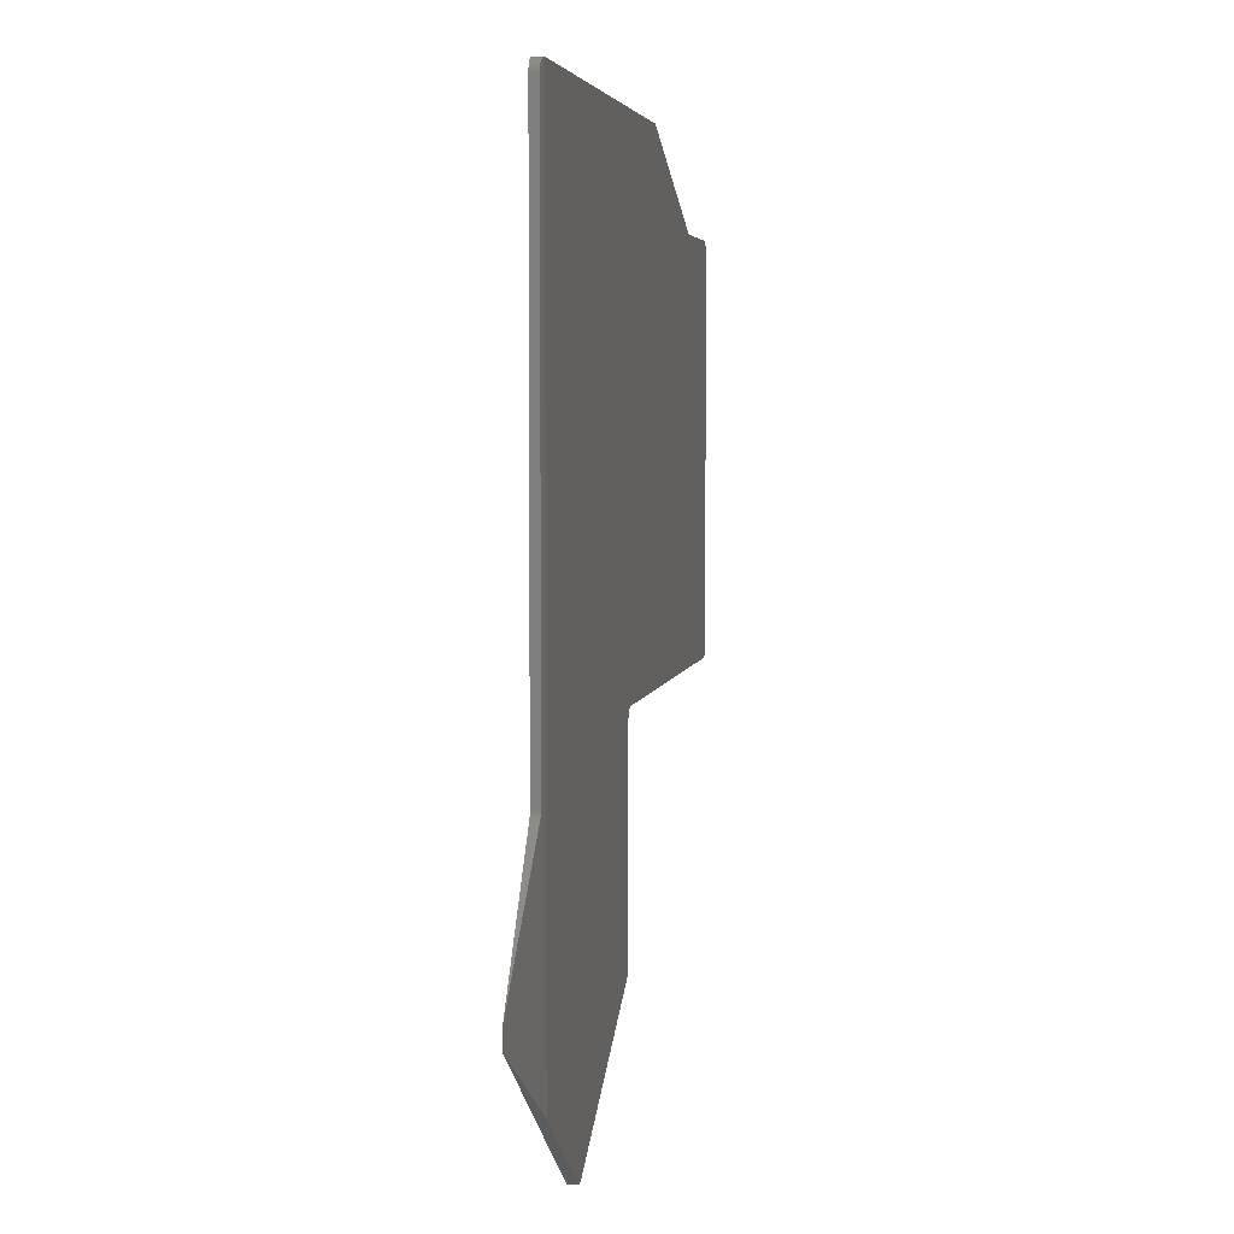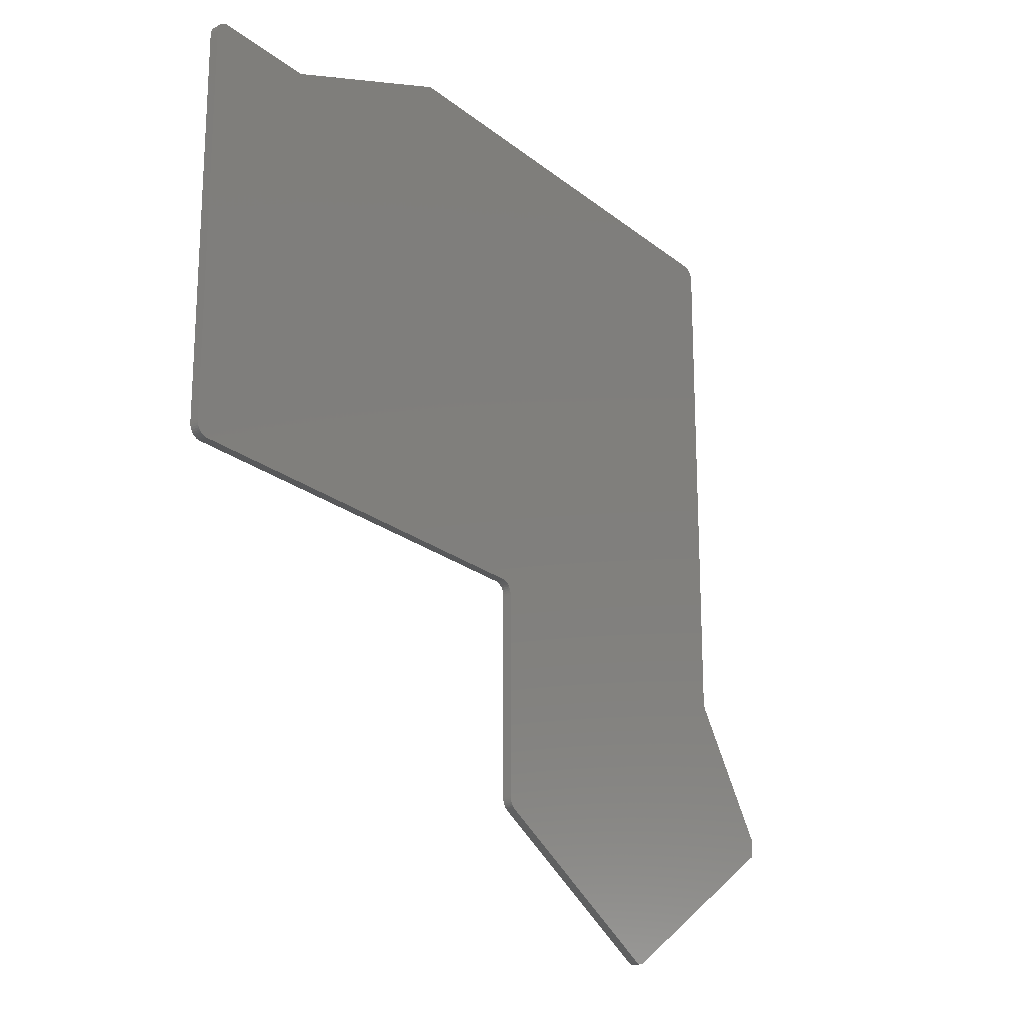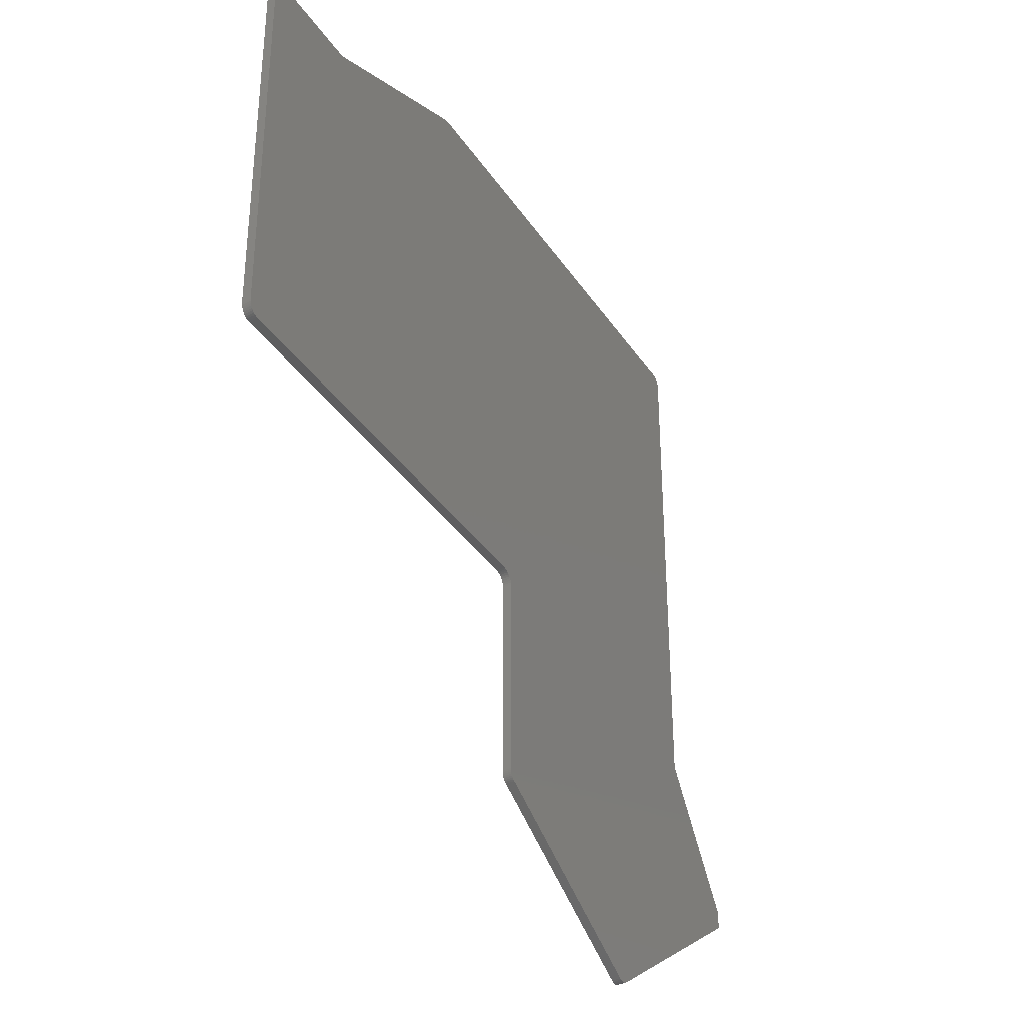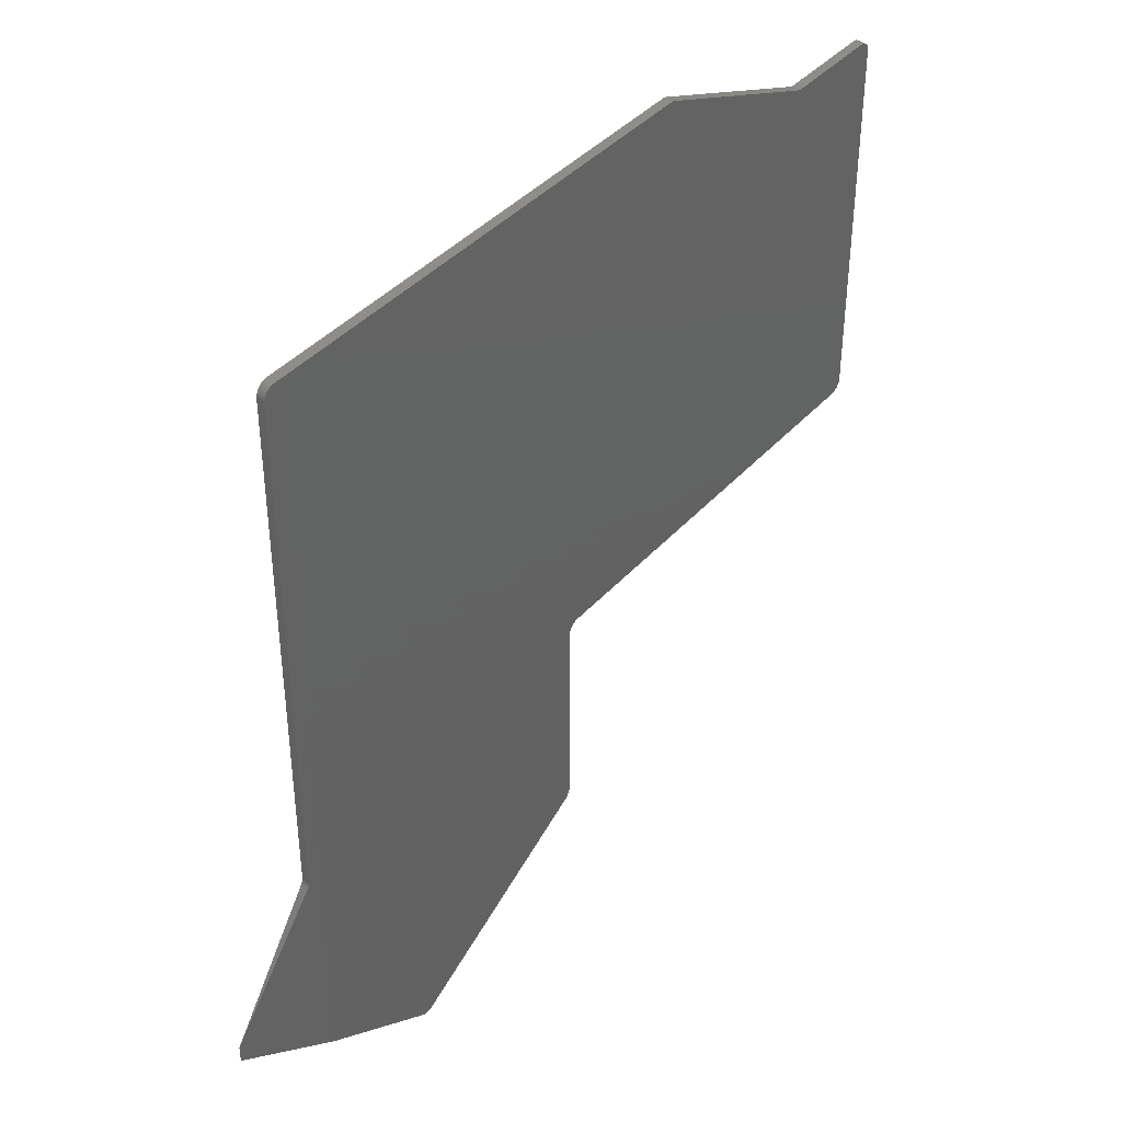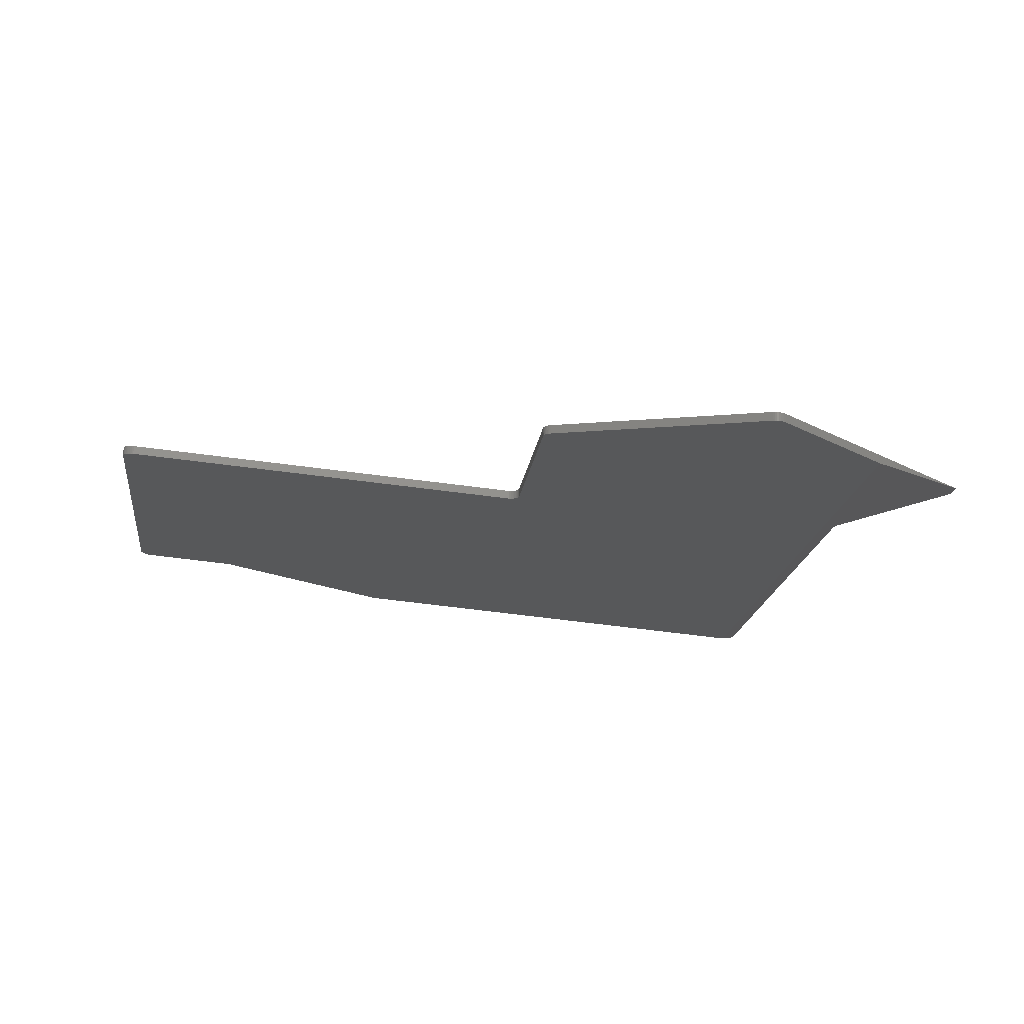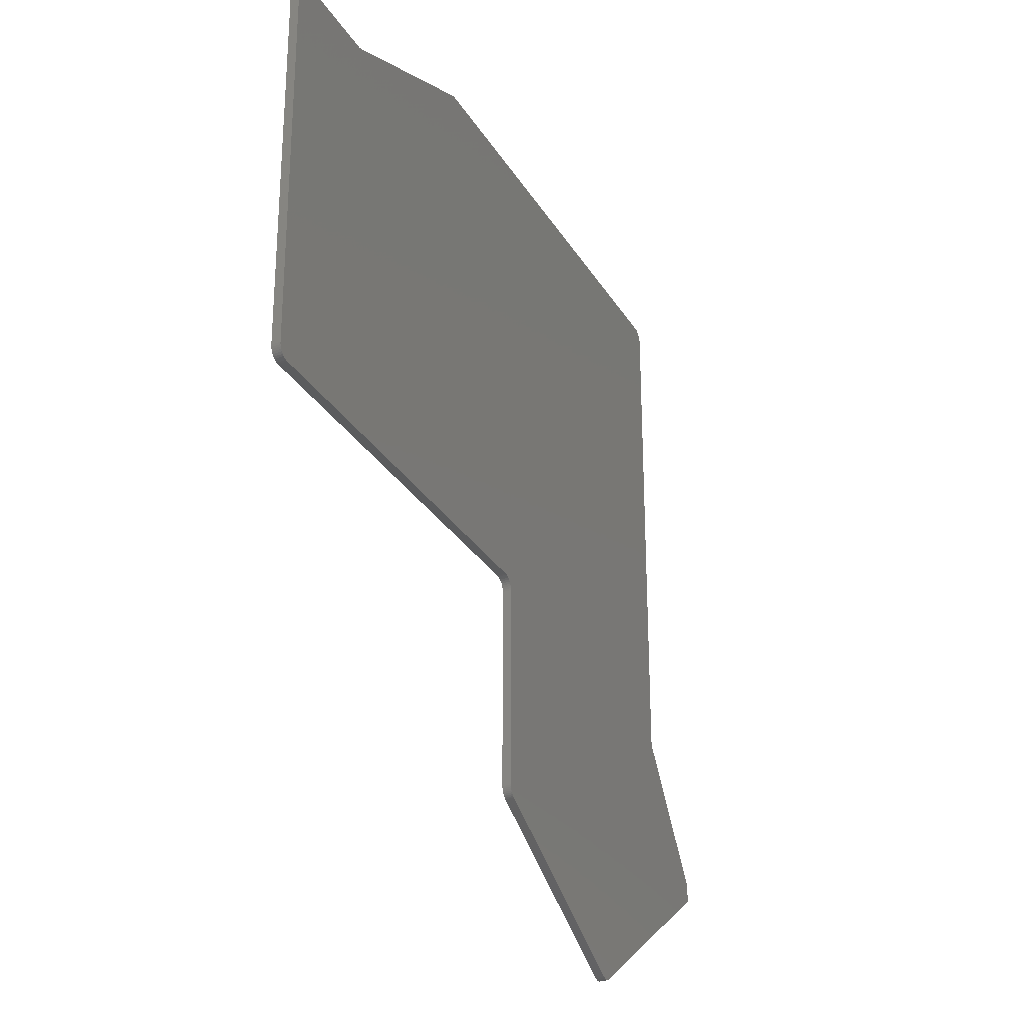
<metadata>
{"format":"stl","ext":"stl","renderer":"f3d","projection":"perspective","resolution":1024,"background":"white","views":[{"elev":4.2,"azim":104.8,"up":"+Y"},{"elev":-21.1,"azim":-49.5,"up":"+Y"},{"elev":-35.1,"azim":-56.0,"up":"+Y"},{"elev":41.0,"azim":132.7,"up":"+Y"},{"elev":-17.8,"azim":-6.9,"up":"+Z"},{"elev":-28.1,"azim":-60.0,"up":"+Y"}]}
</metadata>
<code>
# stl→obj: 192 verts, 382 faces
v 215.3 -134.8 0
v 215.7 -134.9 0
v 216 -135 0
v 216.3 -135.2 0
v 216.5 -135.5 0
v 216.7 -135.7 0
v 216.9 -136.1 0
v 217 -136.4 0
v 217 -136.8 0
v 217 -219.9 0
v 215 -219.9 0
v 215 -134.8 0
v 217 -220.1 0
v 215 -220.1 0
v 217.1 -220.3 0
v 215 -220.3 0
v 217.1 -220.6 0
v 215 -220.6 0
v 217.2 -220.8 0
v 215 -220.8 0
v 217.4 -221 0
v 215 -221 0
v 232.2 -241.7 0
v 232.2 -244.6 0
v 231.9 -244.8 0
v 215 -256.1 0
v 85.5 -150.3 11.33
v 85.53 -149.9 11.33
v 85.62 -149.6 11.32
v 85.77 -149.2 11.31
v 85.97 -149 11.29
v 86.21 -148.7 11.27
v 86.5 -148.5 11.24
v 86.82 -148.4 11.21
v 87.15 -148.3 11.19
v 87.5 -148.2 11.15
v 103.6 -148.2 9.747
v 103.6 -213.9 9.747
v 87.49 -213.8 11.16
v 87.14 -213.7 11.19
v 86.81 -213.6 11.22
v 86.49 -213.5 11.24
v 86.21 -213.3 11.27
v 85.96 -213 11.29
v 85.77 -212.8 11.31
v 85.62 -212.4 11.32
v 85.53 -212.1 11.33
v 85.5 -211.8 11.33
v 103.8 -148.2 9.729
v 103.8 -213.9 9.729
v 104 -148.2 9.712
v 104 -213.9 9.712
v 104.2 -148.2 9.695
v 104.2 -213.9 9.695
v 104.4 -148.1 9.679
v 104.4 -213.9 9.679
v 135.6 -134.9 6.944
v 135.8 -134.8 6.928
v 136 -134.8 6.911
v 136.2 -134.8 6.894
v 136.4 -134.7 6.876
v 156.5 -134.7 5.117
v 156.5 -214.2 5.117
v 156.9 -134.7 5.087
v 156.9 -214.3 5.087
v 157.2 -134.7 5.057
v 157.2 -214.4 5.057
v 157.5 -134.7 5.03
v 157.5 -214.5 5.03
v 157.8 -134.7 5.005
v 157.8 -214.7 5.005
v 158 -134.7 4.984
v 158 -215 4.984
v 158.2 -134.7 4.966
v 158.2 -215.2 4.966
v 158.4 -134.7 4.954
v 158.4 -215.6 4.954
v 158.5 -134.7 4.946
v 158.5 -215.9 4.946
v 158.5 -134.7 4.943
v 158.5 -216.2 4.943
v 195.5 -269.1 1.71
v 195.2 -269.3 1.733
v 194.9 -269.4 1.759
v 194.6 -269.4 1.785
v 194.3 -269.4 1.812
v 194 -269.4 1.839
v 193.7 -269.3 1.865
v 193.4 -269.2 1.89
v 159.5 -250.8 4.852
v 159.3 -250.7 4.874
v 159.1 -250.4 4.894
v 158.9 -250.2 4.911
v 158.7 -249.9 4.925
v 158.6 -249.7 4.935
v 158.5 -249.4 4.941
v 158.5 -249.1 4.943
v 217.4 -221 1.298
v 217.4 -254.5 1.298
v 231.9 -244.8 0.02627
v 232.2 -244.6 0.004232
v 217.2 -220.8 1.31
v 217.2 -254.6 1.31
v 217.1 -220.6 1.319
v 217.1 -254.7 1.319
v 217.1 -220.3 1.325
v 217.1 -254.7 1.325
v 217 -220.1 1.329
v 217 -254.8 1.329
v 217 -219.9 1.331
v 217 -254.8 1.331
v 217 -136.7 1.331
v 217 -136.4 1.333
v 216.9 -136.1 1.341
v 216.7 -135.7 1.354
v 216.5 -135.5 1.372
v 216.3 -135.2 1.393
v 216 -135 1.418
v 215.7 -134.9 1.446
v 215.3 -134.8 1.475
v 215 -134.8 1.506
v 158.5 -134.7 6.449
v 158.5 -216.2 6.449
v 158.5 -249.1 6.449
v 158.5 -249.4 6.447
v 158.6 -249.7 6.441
v 158.7 -249.9 6.431
v 158.9 -250.2 6.417
v 159.1 -250.4 6.4
v 159.3 -250.7 6.38
v 159.5 -250.8 6.357
v 193.4 -269.2 3.396
v 193.7 -269.3 3.371
v 194 -269.4 3.345
v 194.3 -269.4 3.318
v 194.6 -269.4 3.291
v 194.9 -269.4 3.264
v 195.2 -269.3 3.239
v 195.5 -269.1 3.215
v 158.5 -134.7 6.451
v 158.5 -215.9 6.451
v 158.4 -134.7 6.459
v 158.4 -215.6 6.459
v 158.2 -134.7 6.472
v 158.2 -215.2 6.472
v 158 -134.7 6.489
v 158 -215 6.489
v 157.8 -134.7 6.511
v 157.8 -214.7 6.511
v 157.5 -134.7 6.536
v 157.5 -214.5 6.536
v 157.2 -134.7 6.563
v 157.2 -214.4 6.563
v 156.9 -134.7 6.592
v 156.9 -214.3 6.592
v 156.5 -134.7 6.623
v 156.5 -214.2 6.623
v 136.4 -134.7 8.382
v 136.2 -134.8 8.399
v 136 -134.8 8.417
v 135.8 -134.8 8.434
v 135.6 -134.9 8.45
v 104.4 -148.1 11.18
v 104.4 -213.9 11.18
v 104.2 -148.2 11.2
v 104.2 -213.9 11.2
v 104 -148.2 11.22
v 104 -213.9 11.22
v 103.8 -148.2 11.23
v 103.8 -213.9 11.23
v 103.6 -148.2 11.25
v 103.6 -213.9 11.25
v 87.5 -148.2 12.66
v 87.15 -148.3 12.69
v 86.82 -148.4 12.72
v 86.5 -148.5 12.75
v 86.21 -148.7 12.77
v 85.97 -149 12.79
v 85.77 -149.2 12.81
v 85.62 -149.6 12.82
v 85.53 -149.9 12.83
v 85.5 -150.3 12.84
v 85.5 -211.8 12.84
v 85.53 -212.1 12.83
v 85.62 -212.4 12.83
v 85.77 -212.8 12.81
v 85.96 -213 12.79
v 86.21 -213.3 12.77
v 86.49 -213.5 12.75
v 86.81 -213.6 12.72
v 87.14 -213.7 12.69
v 87.49 -213.8 12.66
f 1 2 3
f 1 3 4
f 1 4 5
f 1 5 6
f 1 6 7
f 1 7 8
f 1 8 9
f 1 9 10
f 1 10 11
f 1 11 12
f 10 13 14
f 10 14 11
f 13 15 16
f 13 16 14
f 15 17 18
f 15 18 16
f 17 19 20
f 17 20 18
f 19 21 22
f 19 22 20
f 21 23 24
f 21 24 24
f 21 24 25
f 21 25 26
f 21 26 22
f 27 28 29
f 27 29 30
f 27 30 31
f 27 31 32
f 27 32 33
f 27 33 34
f 27 34 35
f 27 35 36
f 27 36 37
f 27 37 38
f 27 38 39
f 27 39 40
f 27 40 41
f 27 41 42
f 27 42 43
f 27 43 44
f 27 44 45
f 27 45 46
f 27 46 47
f 27 47 48
f 37 49 50
f 37 50 38
f 49 51 52
f 49 52 50
f 51 53 54
f 51 54 52
f 53 55 56
f 53 56 54
f 55 57 58
f 55 58 59
f 55 59 60
f 55 60 61
f 55 61 62
f 55 62 63
f 55 63 56
f 62 64 65
f 62 65 63
f 64 66 67
f 64 67 65
f 66 68 69
f 66 69 67
f 68 70 71
f 68 71 69
f 70 72 73
f 70 73 71
f 72 74 75
f 72 75 73
f 74 76 77
f 74 77 75
f 76 78 79
f 76 79 77
f 78 80 81
f 78 81 79
f 81 80 12
f 81 12 11
f 81 11 14
f 81 14 16
f 81 16 18
f 81 18 20
f 81 20 22
f 81 22 26
f 81 26 82
f 81 82 83
f 81 83 84
f 81 84 85
f 81 85 86
f 81 86 87
f 81 87 88
f 81 88 89
f 81 89 90
f 81 90 91
f 81 91 92
f 81 92 93
f 81 93 94
f 81 94 95
f 81 95 96
f 81 96 97
f 23 98 99
f 23 99 100
f 23 100 101
f 23 101 24
f 98 102 103
f 98 103 99
f 102 104 105
f 102 105 103
f 104 106 107
f 104 107 105
f 106 108 109
f 106 109 107
f 108 110 111
f 108 111 109
f 110 112 113
f 110 113 114
f 110 114 115
f 110 115 116
f 110 116 117
f 110 117 118
f 110 118 119
f 110 119 120
f 110 120 121
f 110 121 122
f 110 122 123
f 110 123 124
f 110 124 125
f 110 125 126
f 110 126 127
f 110 127 128
f 110 128 129
f 110 129 130
f 110 130 131
f 110 131 132
f 110 132 133
f 110 133 134
f 110 134 135
f 110 135 136
f 110 136 137
f 110 137 138
f 110 138 139
f 110 139 111
f 122 140 141
f 122 141 123
f 140 142 143
f 140 143 141
f 142 144 145
f 142 145 143
f 144 146 147
f 144 147 145
f 146 148 149
f 146 149 147
f 148 150 151
f 148 151 149
f 150 152 153
f 150 153 151
f 152 154 155
f 152 155 153
f 154 156 157
f 154 157 155
f 156 158 159
f 156 159 160
f 156 160 161
f 156 161 162
f 156 162 163
f 156 163 164
f 156 164 157
f 163 165 166
f 163 166 164
f 165 167 168
f 165 168 166
f 167 169 170
f 167 170 168
f 169 171 172
f 169 172 170
f 171 173 174
f 171 174 175
f 171 175 176
f 171 176 177
f 171 177 178
f 171 178 179
f 171 179 180
f 171 180 181
f 171 181 182
f 171 182 183
f 171 183 184
f 171 184 185
f 171 185 186
f 171 186 187
f 171 187 188
f 171 188 189
f 171 189 190
f 171 190 191
f 171 191 192
f 171 192 172
f 101 100 25
f 101 25 24
f 101 24 24
f 102 98 21
f 102 21 19
f 104 102 19
f 104 19 17
f 106 104 17
f 106 17 15
f 108 106 15
f 108 15 13
f 113 112 9
f 113 9 8
f 114 113 8
f 114 8 7
f 115 114 7
f 115 7 6
f 116 115 6
f 116 6 5
f 117 116 5
f 117 5 4
f 118 117 4
f 118 4 3
f 119 118 3
f 119 3 2
f 120 119 2
f 120 2 1
f 121 120 1
f 121 1 12
f 158 156 154
f 158 154 152
f 158 152 150
f 158 150 148
f 158 148 146
f 158 146 144
f 158 144 142
f 158 142 140
f 158 140 122
f 158 122 121
f 158 121 12
f 158 12 80
f 158 80 78
f 158 78 76
f 158 76 74
f 158 74 72
f 158 72 70
f 158 70 68
f 158 68 66
f 158 66 64
f 158 64 62
f 158 62 61
f 184 183 48
f 184 48 47
f 185 184 47
f 185 47 46
f 186 185 46
f 186 46 45
f 187 186 45
f 187 45 44
f 188 187 44
f 188 44 43
f 189 188 43
f 189 43 42
f 190 189 42
f 190 42 41
f 191 190 41
f 191 41 40
f 192 191 40
f 192 40 39
f 157 164 166
f 157 166 168
f 157 168 170
f 157 170 172
f 157 172 192
f 157 192 39
f 157 39 38
f 157 38 50
f 157 50 52
f 157 52 54
f 157 54 56
f 157 56 63
f 155 157 63
f 155 63 65
f 153 155 65
f 153 65 67
f 151 153 67
f 151 67 69
f 149 151 69
f 149 69 71
f 147 149 71
f 147 71 73
f 145 147 73
f 145 73 75
f 143 145 75
f 143 75 77
f 141 143 77
f 141 77 79
f 123 141 79
f 123 79 81
f 125 124 97
f 125 97 96
f 126 125 96
f 126 96 95
f 127 126 95
f 127 95 94
f 128 127 94
f 128 94 93
f 129 128 93
f 129 93 92
f 130 129 92
f 130 92 91
f 131 130 91
f 131 91 90
f 132 131 90
f 132 90 89
f 133 132 89
f 133 89 88
f 134 133 88
f 134 88 87
f 135 134 87
f 135 87 86
f 136 135 86
f 136 86 85
f 137 136 85
f 137 85 84
f 138 137 84
f 138 84 83
f 139 138 83
f 139 83 82
f 98 23 21
f 110 108 13
f 110 13 10
f 9 112 110
f 9 110 10
f 159 158 61
f 159 61 60
f 160 159 60
f 160 60 59
f 161 160 59
f 161 59 58
f 162 161 58
f 162 58 57
f 163 162 57
f 163 57 55
f 165 163 55
f 165 55 53
f 167 165 53
f 167 53 51
f 169 167 51
f 169 51 49
f 171 169 49
f 171 49 37
f 174 173 36
f 174 36 35
f 175 174 35
f 175 35 34
f 176 175 34
f 176 34 33
f 177 176 33
f 177 33 32
f 178 177 32
f 178 32 31
f 179 178 31
f 179 31 30
f 180 179 30
f 180 30 29
f 181 180 29
f 181 29 28
f 182 181 28
f 182 28 27
f 124 123 81
f 124 81 97
f 100 99 103
f 100 103 105
f 100 105 107
f 100 107 109
f 100 109 111
f 100 111 139
f 100 139 82
f 100 82 26
f 100 26 25
f 171 37 36
f 171 36 173
f 183 182 27
f 183 27 48

</code>
